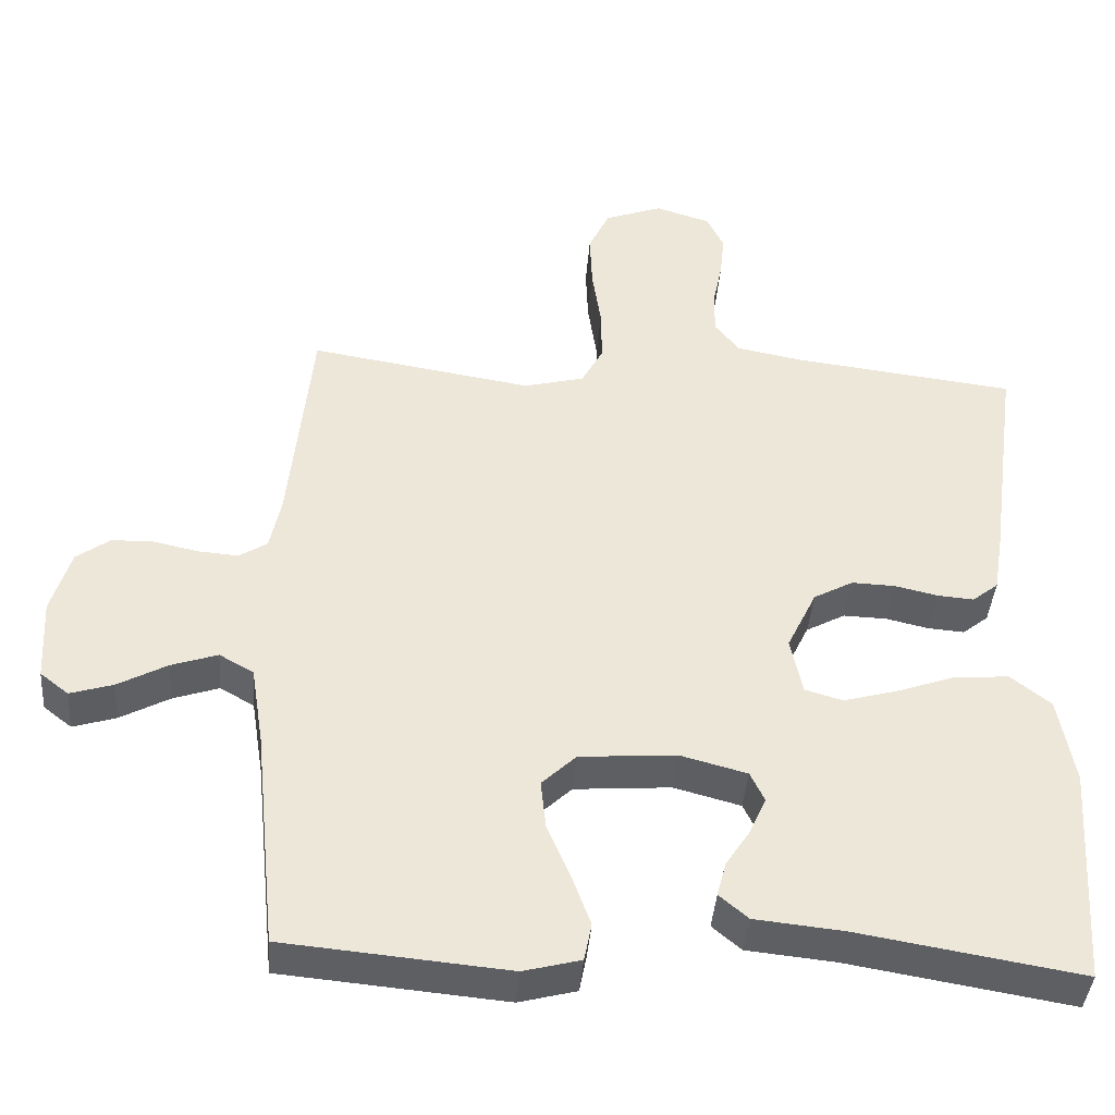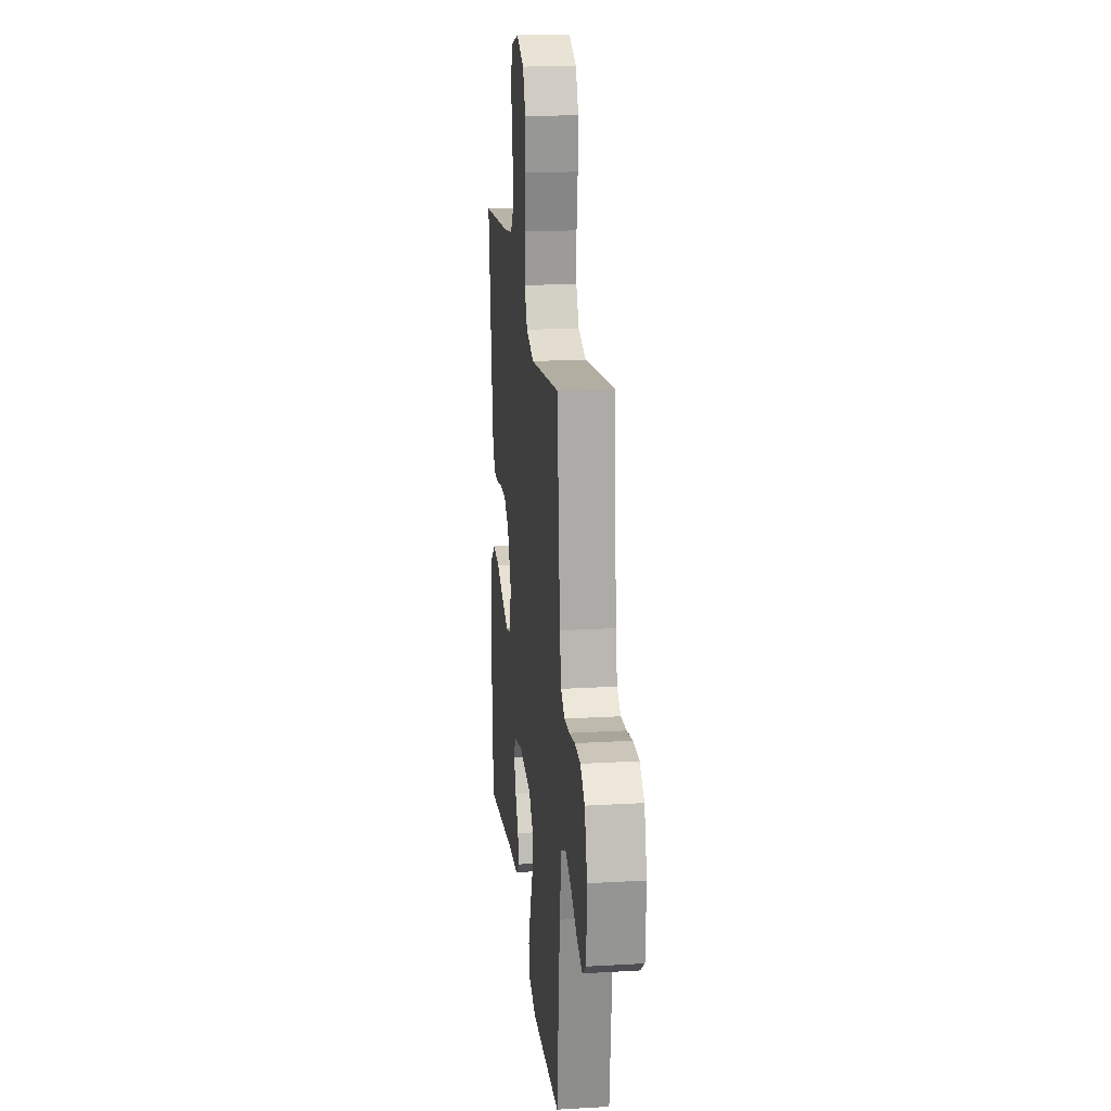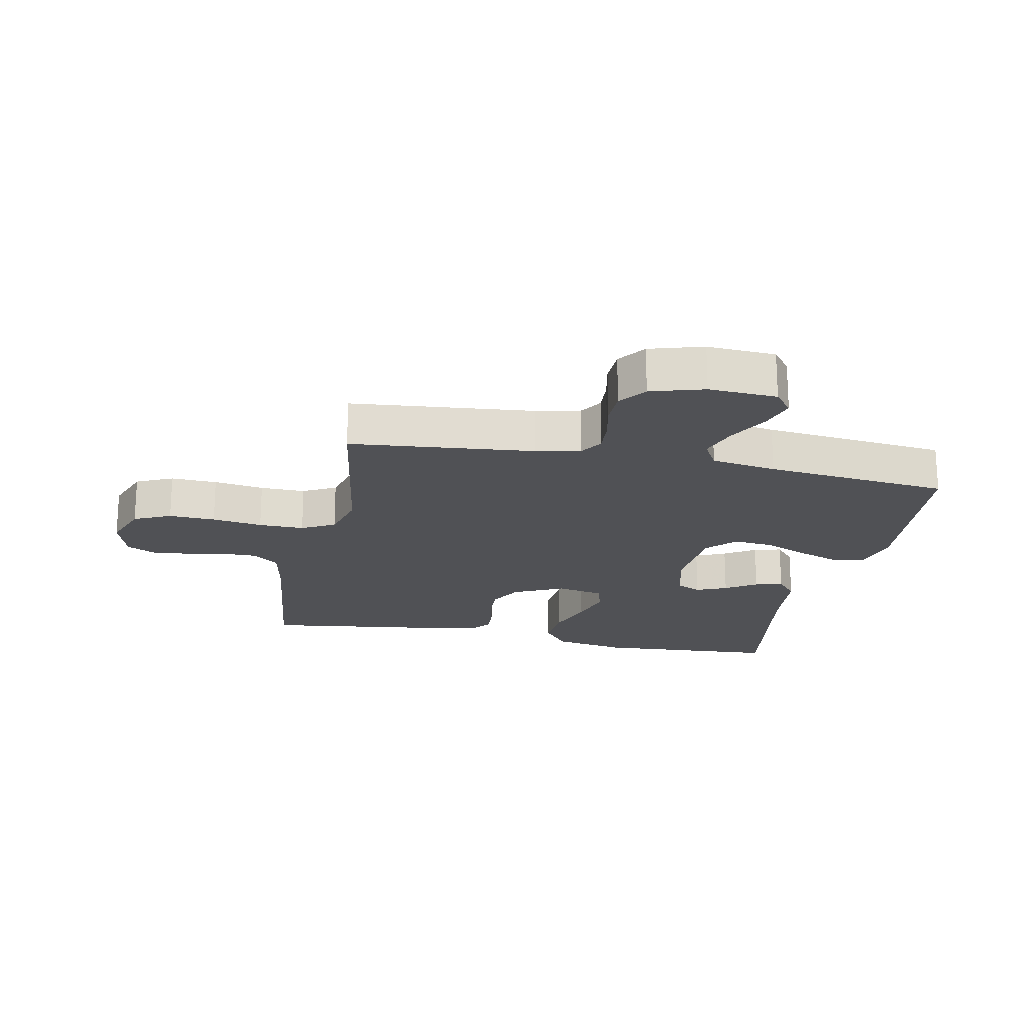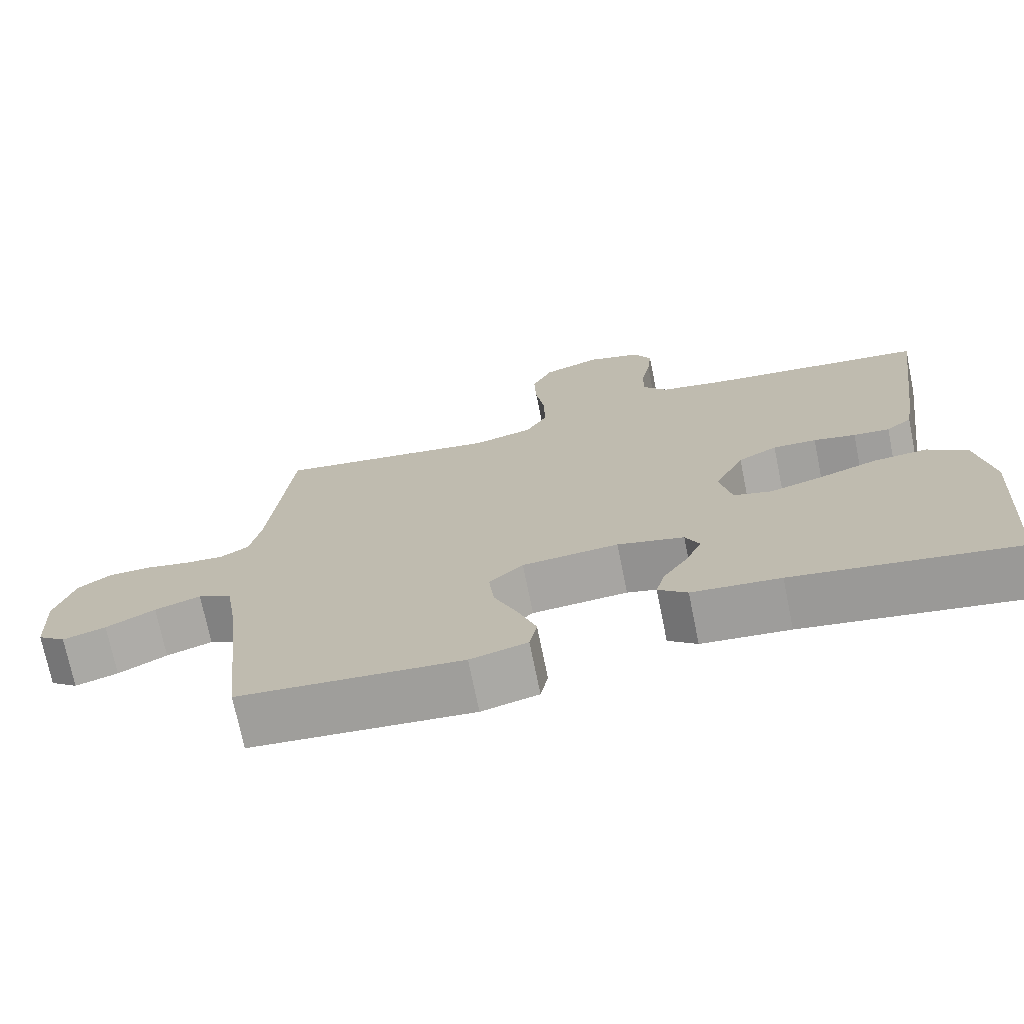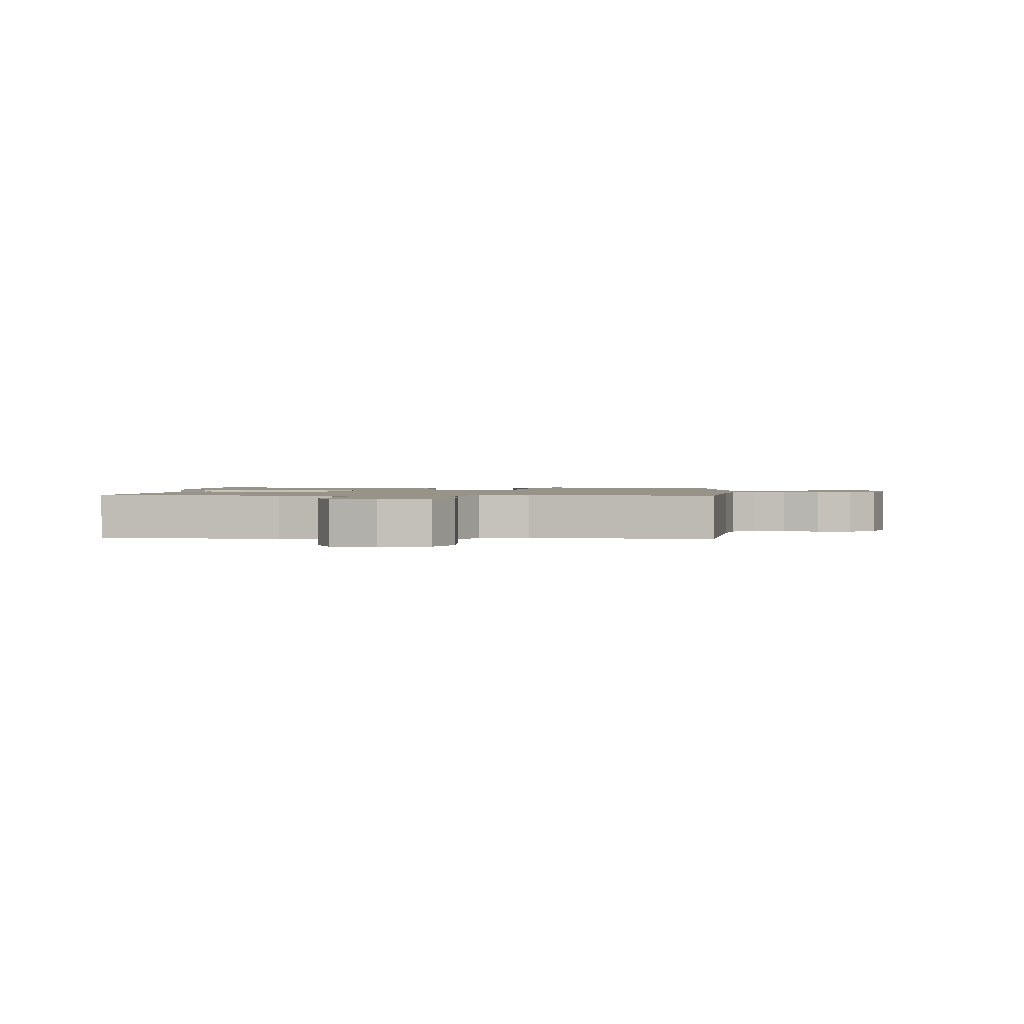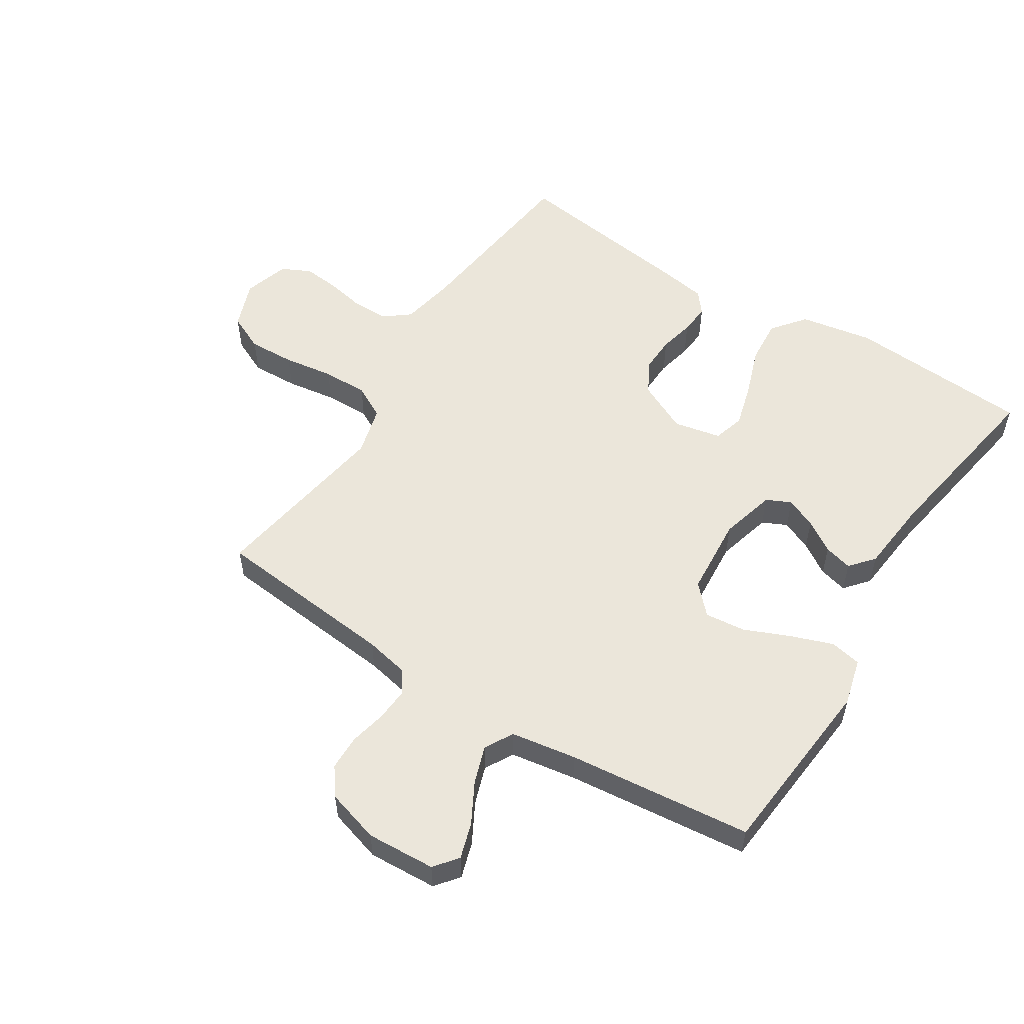
<metadata>
{"format":"obj","ext":"obj","renderer":"f3d","projection":"perspective","resolution":1024,"background":"white","views":[{"elev":-41.0,"azim":175.5,"up":"+Z"},{"elev":20.0,"azim":83.9,"up":"+Z"},{"elev":-20.2,"azim":78.4,"up":"+Y"},{"elev":-72.7,"azim":-168.5,"up":"+Z"},{"elev":1.4,"azim":3.8,"up":"+Y"},{"elev":54.7,"azim":122.4,"up":"+Y"}]}
</metadata>
<code>
v -0.5 0.07 -0.5
v -0.52 0.07 -0.2
v -0.499 0.07 -0.081
v -0.445 0.07 -0.038
v -0.371 0.07 -0.044
v -0.292 0.07 -0.072
v -0.22 0.07 -0.092
v -0.169 0.07 -0.077
v -0.153 0.07 0
v -0.193 0.07 0.083
v -0.246 0.07 0.112
v -0.305 0.07 0.11
v -0.362 0.07 0.097
v -0.411 0.07 0.093
v -0.446 0.07 0.121
v -0.459 0.07 0.2
v -0.5 0.07 0.5
v -0.2 0.07 0.536
v -0.111 0.07 0.553
v -0.078 0.07 0.595
v -0.078 0.07 0.654
v -0.091 0.07 0.718
v -0.097 0.07 0.778
v -0.074 0.07 0.825
v 0 0.07 0.848
v 0.078 0.07 0.819
v 0.106 0.07 0.759
v 0.103 0.07 0.683
v 0.091 0.07 0.601
v 0.09 0.07 0.527
v 0.119 0.07 0.473
v 0.2 0.07 0.452
v 0.5 0.07 0.5
v 0.53 0.07 0.2
v 0.545 0.07 0.128
v 0.583 0.07 0.104
v 0.636 0.07 0.108
v 0.696 0.07 0.121
v 0.753 0.07 0.12
v 0.798 0.07 0.087
v 0.824 0.07 0
v 0.818 0.07 -0.112
v 0.78 0.07 -0.142
v 0.722 0.07 -0.124
v 0.656 0.07 -0.088
v 0.594 0.07 -0.067
v 0.548 0.07 -0.093
v 0.531 0.07 -0.2
v 0.5 0.07 -0.5
v 0.2 0.07 -0.527
v 0.123 0.07 -0.507
v 0.113 0.07 -0.456
v 0.138 0.07 -0.387
v 0.169 0.07 -0.314
v 0.176 0.07 -0.248
v 0.13 0.07 -0.204
v 0 0.07 -0.194
v -0.09 0.07 -0.218
v -0.109 0.07 -0.258
v -0.087 0.07 -0.308
v -0.054 0.07 -0.359
v -0.042 0.07 -0.405
v -0.081 0.07 -0.438
v -0.2 0.07 -0.45
v -0.5 0 -0.5
v -0.52 0 -0.2
v -0.499 0 -0.081
v -0.445 0 -0.038
v -0.371 0 -0.044
v -0.292 0 -0.072
v -0.22 0 -0.092
v -0.169 0 -0.077
v -0.153 0 0
v -0.193 0 0.083
v -0.246 0 0.112
v -0.305 0 0.11
v -0.362 0 0.097
v -0.411 0 0.093
v -0.446 0 0.121
v -0.459 0 0.2
v -0.5 0 0.5
v -0.2 0 0.536
v -0.111 0 0.553
v -0.078 0 0.595
v -0.078 0 0.654
v -0.091 0 0.718
v -0.097 0 0.778
v -0.074 0 0.825
v 0 0 0.848
v 0.078 0 0.819
v 0.106 0 0.759
v 0.103 0 0.683
v 0.091 0 0.601
v 0.09 0 0.527
v 0.119 0 0.473
v 0.2 0 0.452
v 0.5 0 0.5
v 0.53 0 0.2
v 0.545 0 0.128
v 0.583 0 0.104
v 0.636 0 0.108
v 0.696 0 0.121
v 0.753 0 0.12
v 0.798 0 0.087
v 0.824 0 0
v 0.818 0 -0.112
v 0.78 0 -0.142
v 0.722 0 -0.124
v 0.656 0 -0.088
v 0.594 0 -0.067
v 0.548 0 -0.093
v 0.531 0 -0.2
v 0.5 0 -0.5
v 0.2 0 -0.527
v 0.123 0 -0.507
v 0.113 0 -0.456
v 0.138 0 -0.387
v 0.169 0 -0.314
v 0.176 0 -0.248
v 0.13 0 -0.204
v 0 0 -0.194
v -0.09 0 -0.218
v -0.109 0 -0.258
v -0.087 0 -0.308
v -0.054 0 -0.359
v -0.042 0 -0.405
v -0.081 0 -0.438
v -0.2 0 -0.45
f 61 62 63 64
f 60 61 64 1
f 59 60 1 2
f 58 59 2 3
f 57 58 3 4
f 56 57 4
f 51 52 53 54
f 49 50 51 54
f 48 49 54 55
f 47 48 55 56
f 42 43 44 45
f 42 45 46
f 41 42 46
f 40 41 46
f 37 38 39 40
f 36 37 40 46
f 35 36 46 47
f 32 33 34
f 31 32 34 35
f 26 27 28 29
f 26 29 30
f 25 26 30
f 24 25 30
f 21 22 23 24
f 20 21 24 30
f 19 20 30 31
f 15 16 17 18
f 12 13 14 15
f 11 12 15 18
f 10 11 18 19
f 4 5 6
f 4 6 7
f 56 4 7
f 47 56 7 8
f 35 47 8 9
f 19 31 35
f 9 10 19 35
f 128 127 126 125
f 65 128 125 124
f 66 65 124 123
f 67 66 123 122
f 68 67 122 121
f 68 121 120
f 118 117 116 115
f 118 115 114 113
f 119 118 113 112
f 120 119 112 111
f 109 108 107 106
f 110 109 106
f 110 106 105
f 110 105 104
f 104 103 102 101
f 110 104 101 100
f 111 110 100 99
f 98 97 96
f 99 98 96 95
f 93 92 91 90
f 94 93 90
f 94 90 89
f 94 89 88
f 88 87 86 85
f 94 88 85 84
f 95 94 84 83
f 82 81 80 79
f 79 78 77 76
f 82 79 76 75
f 83 82 75 74
f 70 69 68
f 71 70 68
f 71 68 120
f 72 71 120 111
f 73 72 111 99
f 99 95 83
f 99 83 74 73
f 1 65 66 2
f 2 66 67 3
f 3 67 68 4
f 4 68 69 5
f 5 69 70 6
f 6 70 71 7
f 7 71 72 8
f 8 72 73 9
f 9 73 74 10
f 10 74 75 11
f 11 75 76 12
f 12 76 77 13
f 13 77 78 14
f 14 78 79 15
f 15 79 80 16
f 16 80 81 17
f 17 81 82 18
f 18 82 83 19
f 19 83 84 20
f 20 84 85 21
f 21 85 86 22
f 22 86 87 23
f 23 87 88 24
f 24 88 89 25
f 25 89 90 26
f 26 90 91 27
f 27 91 92 28
f 28 92 93 29
f 29 93 94 30
f 30 94 95 31
f 31 95 96 32
f 32 96 97 33
f 33 97 98 34
f 34 98 99 35
f 35 99 100 36
f 36 100 101 37
f 37 101 102 38
f 38 102 103 39
f 39 103 104 40
f 40 104 105 41
f 41 105 106 42
f 42 106 107 43
f 43 107 108 44
f 44 108 109 45
f 45 109 110 46
f 46 110 111 47
f 47 111 112 48
f 48 112 113 49
f 49 113 114 50
f 50 114 115 51
f 51 115 116 52
f 52 116 117 53
f 53 117 118 54
f 54 118 119 55
f 55 119 120 56
f 56 120 121 57
f 57 121 122 58
f 58 122 123 59
f 59 123 124 60
f 60 124 125 61
f 61 125 126 62
f 62 126 127 63
f 63 127 128 64
f 64 128 65 1

</code>
